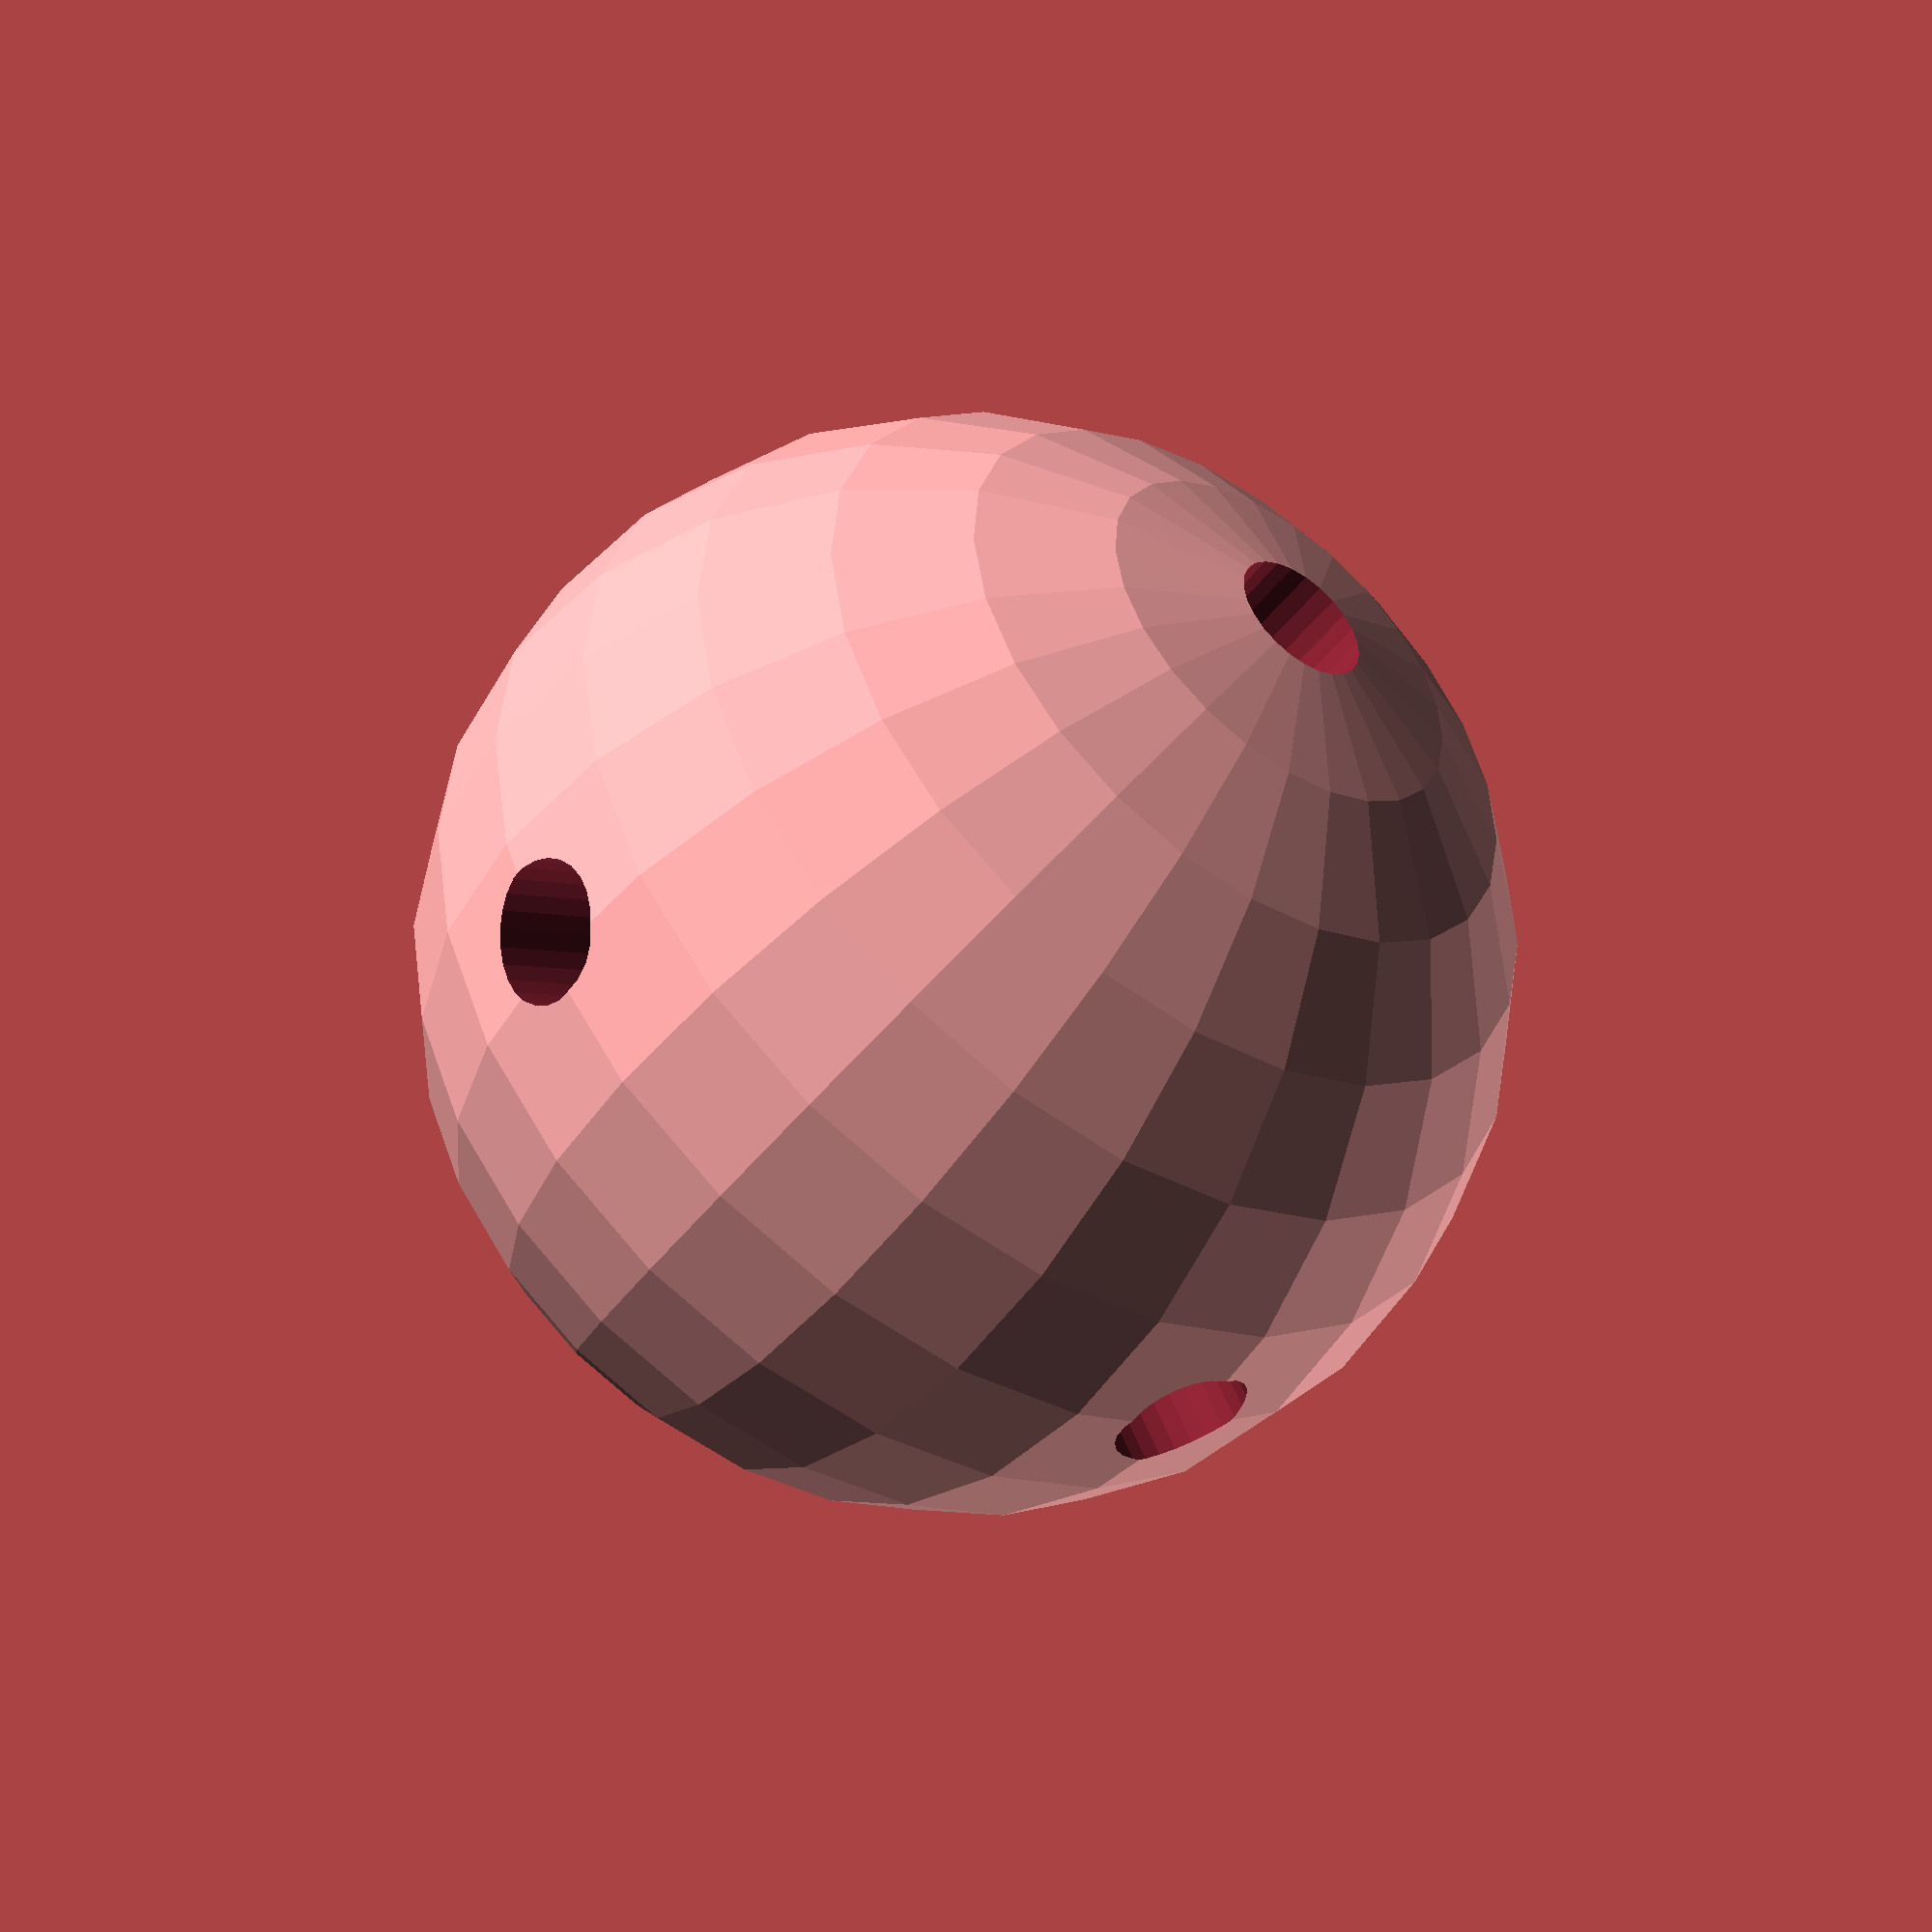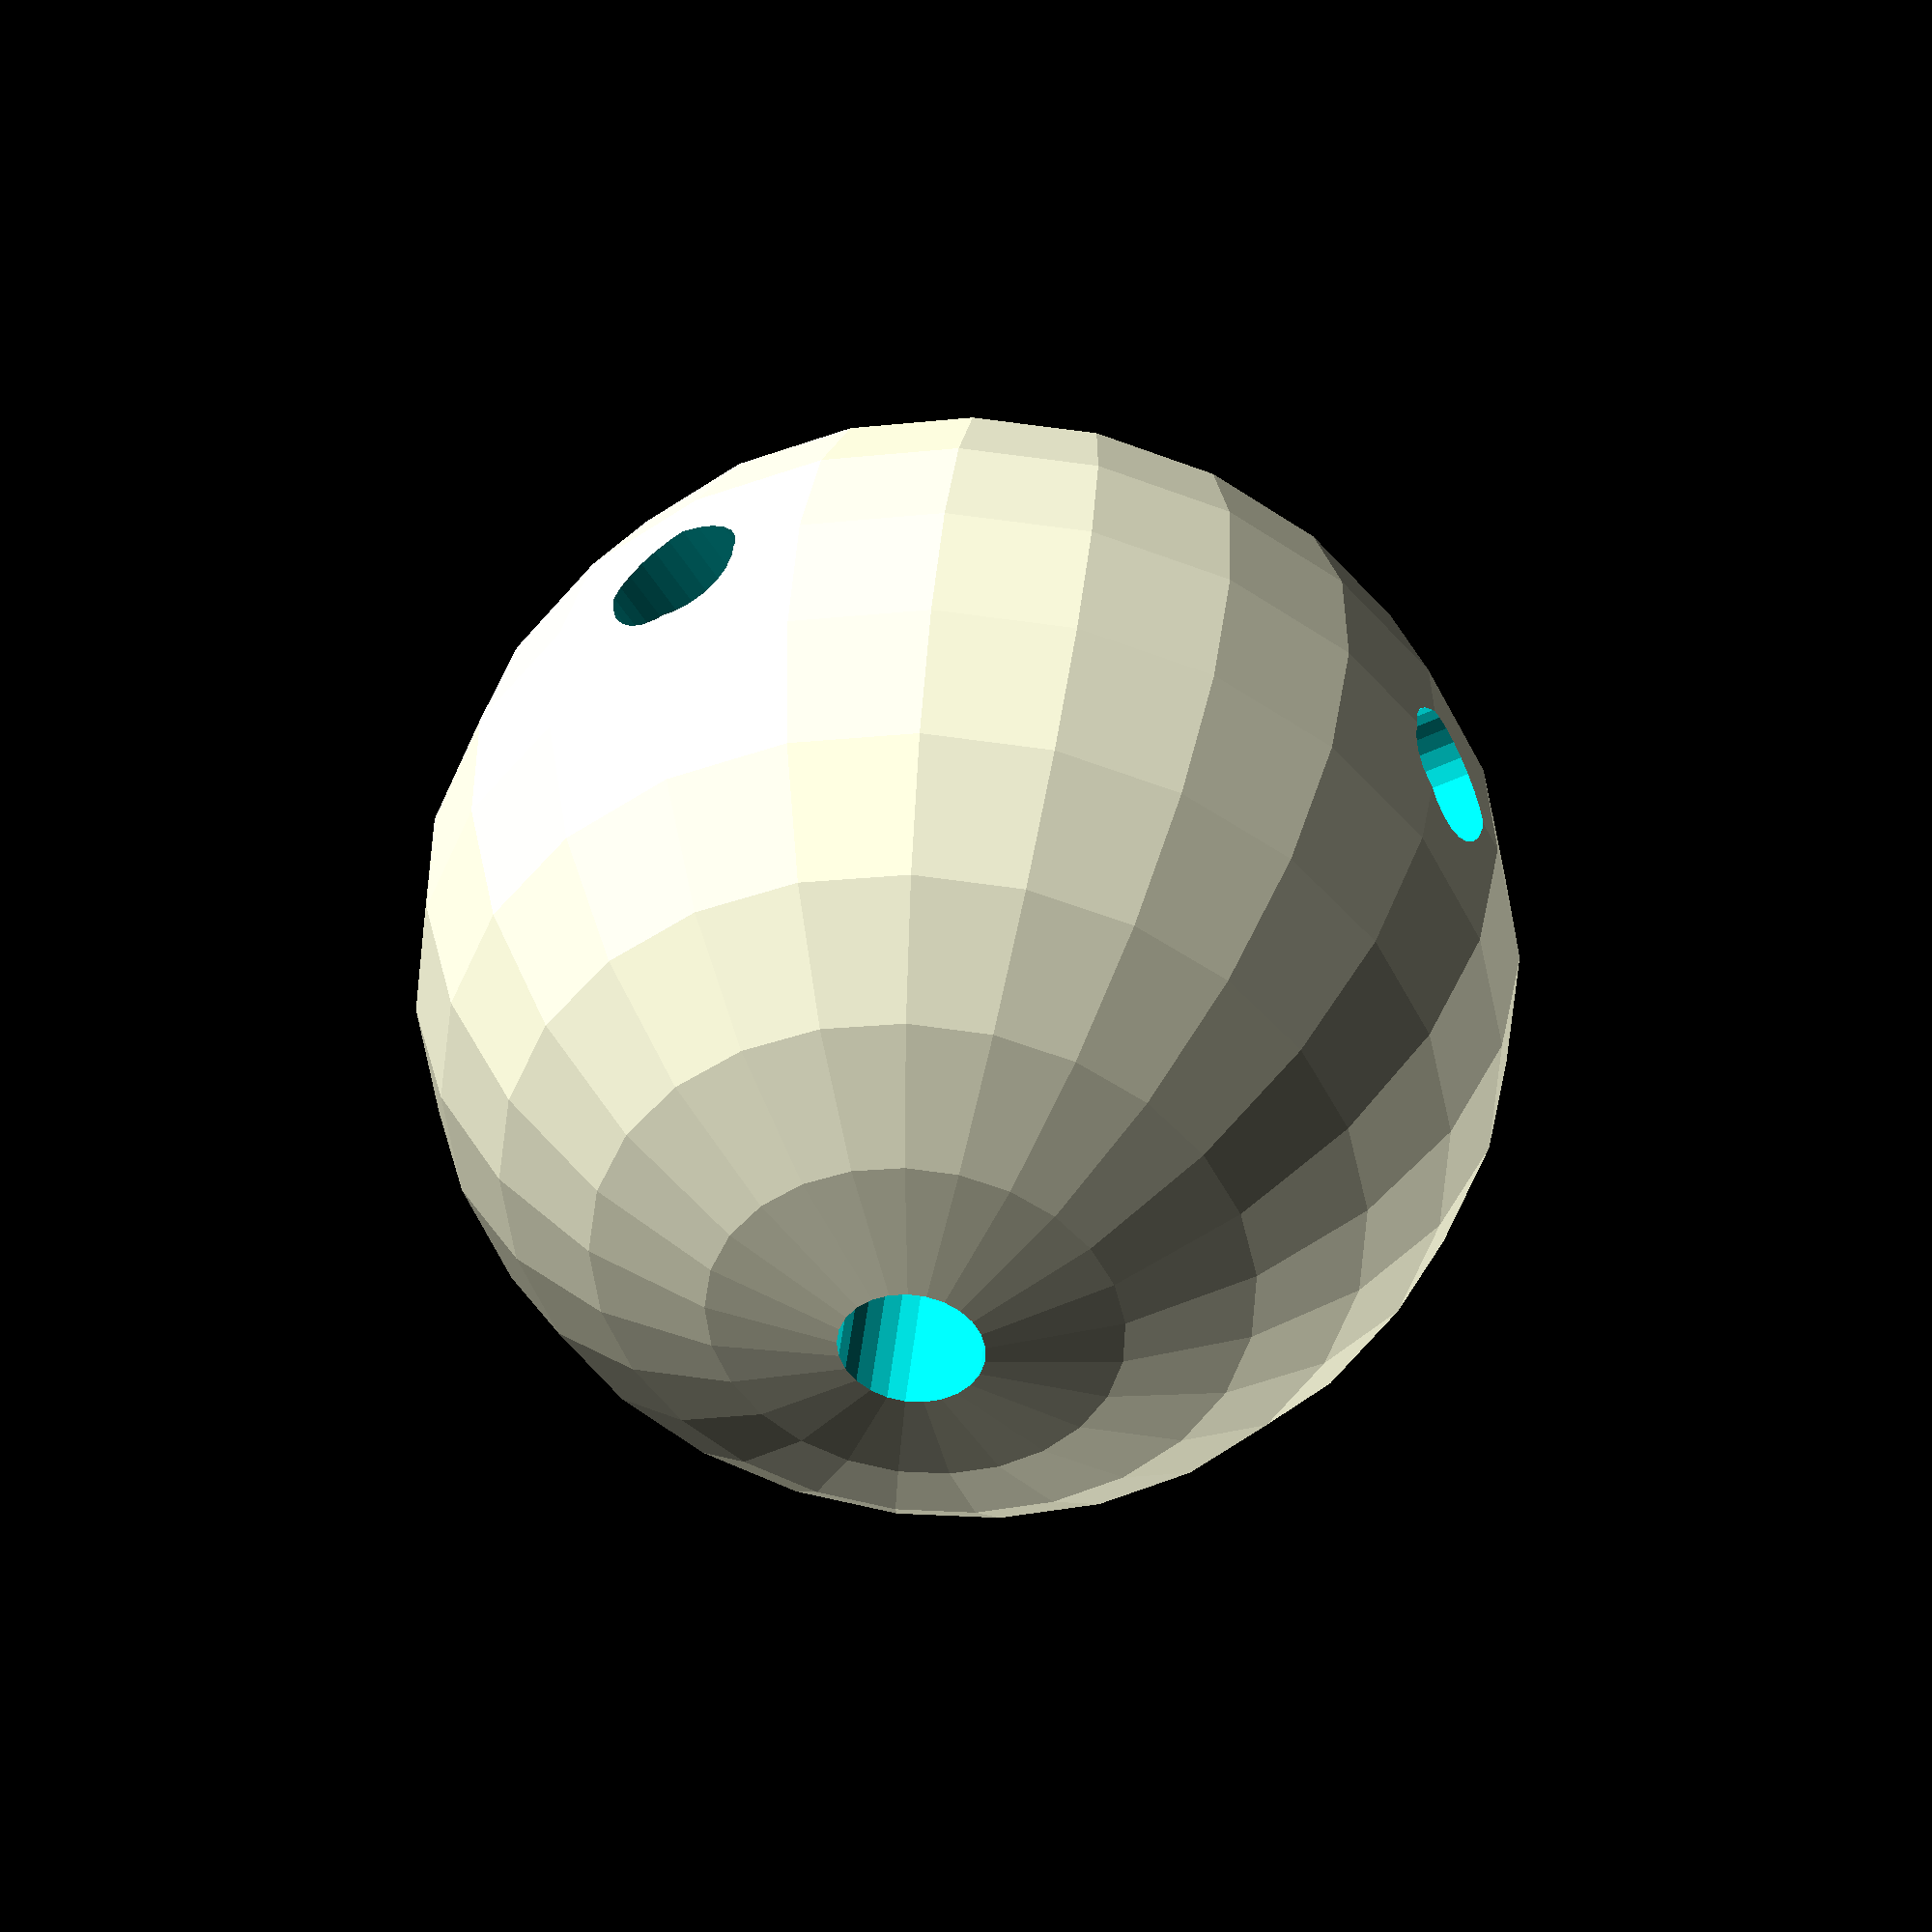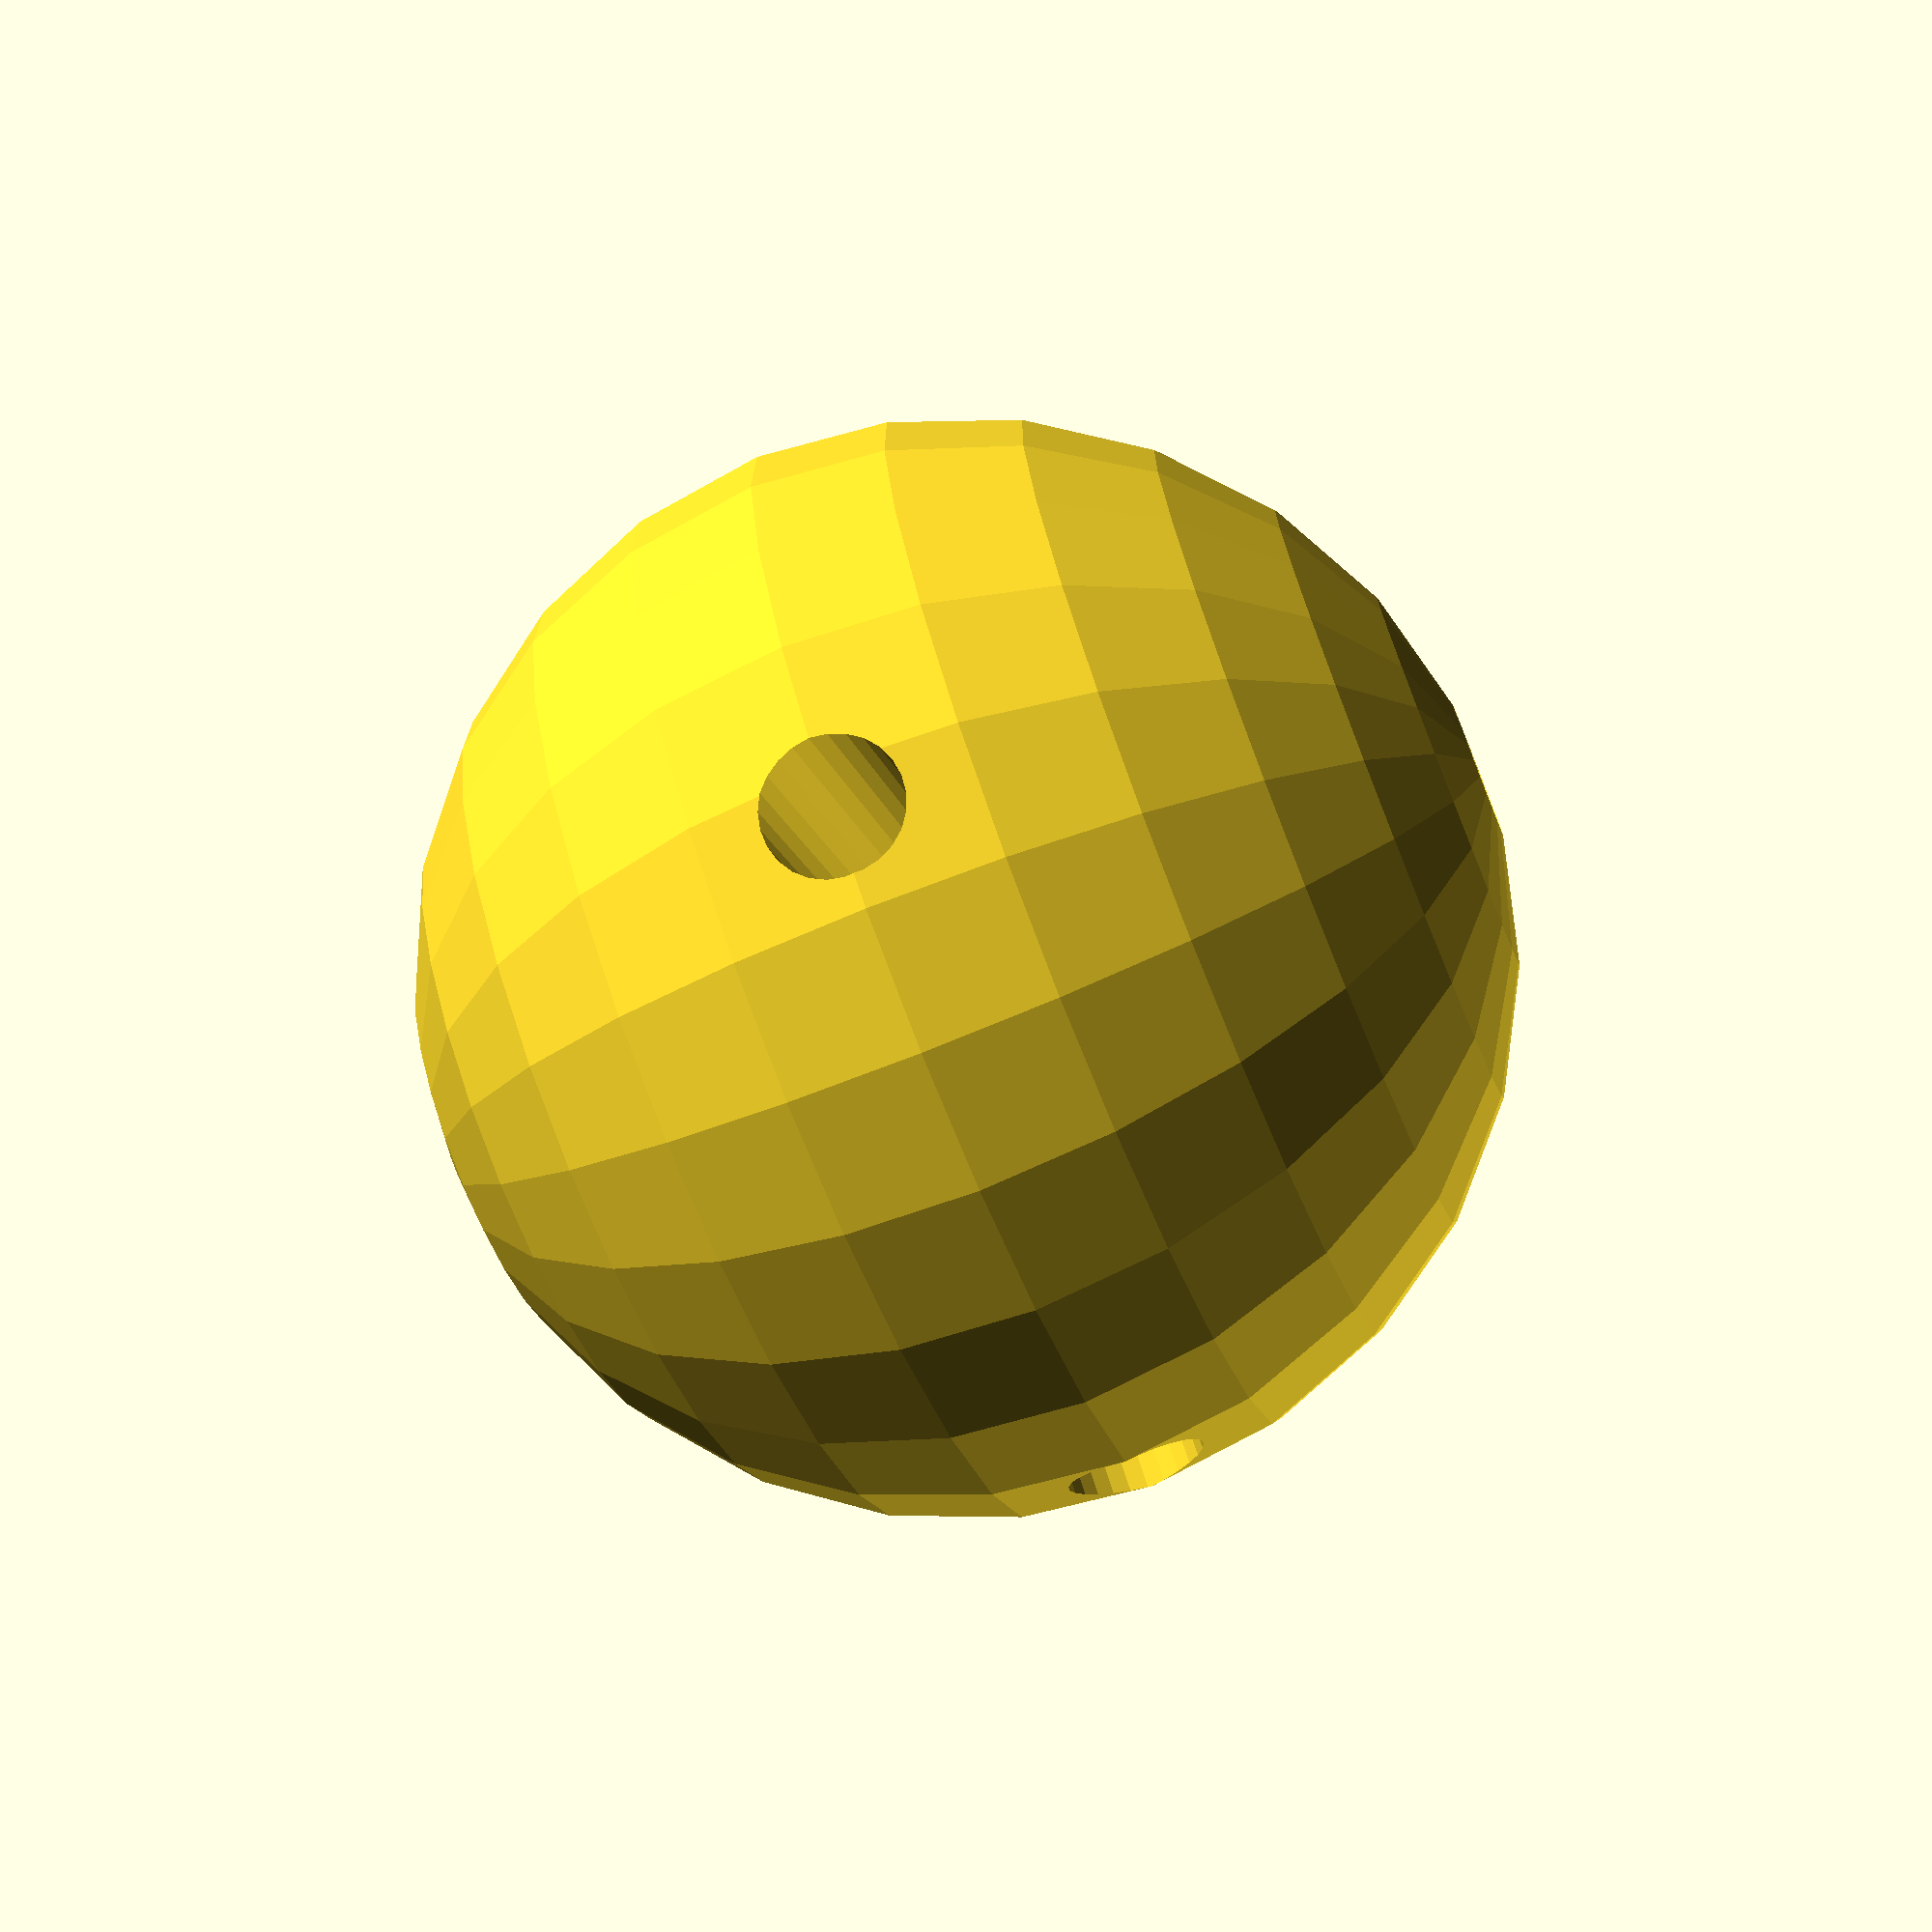
<openscad>
$fn=25;
cylw = 5;
cylh = 50;
difference(){   
   sphere(20);
   translate([0,0,-25])
   cylinder(d=cylw,h=cylh);
   translate([0,25,0])
   rotate([90,0,0])
   cylinder(d=cylw,h=cylh);
   translate([-25,0,0])
   rotate([0,90,0])
   cylinder(d=cylw,h=cylh);
}
    

</openscad>
<views>
elev=47.0 azim=117.9 roll=144.6 proj=p view=wireframe
elev=320.0 azim=239.0 roll=5.4 proj=p view=wireframe
elev=71.7 azim=216.4 roll=292.2 proj=p view=wireframe
</views>
